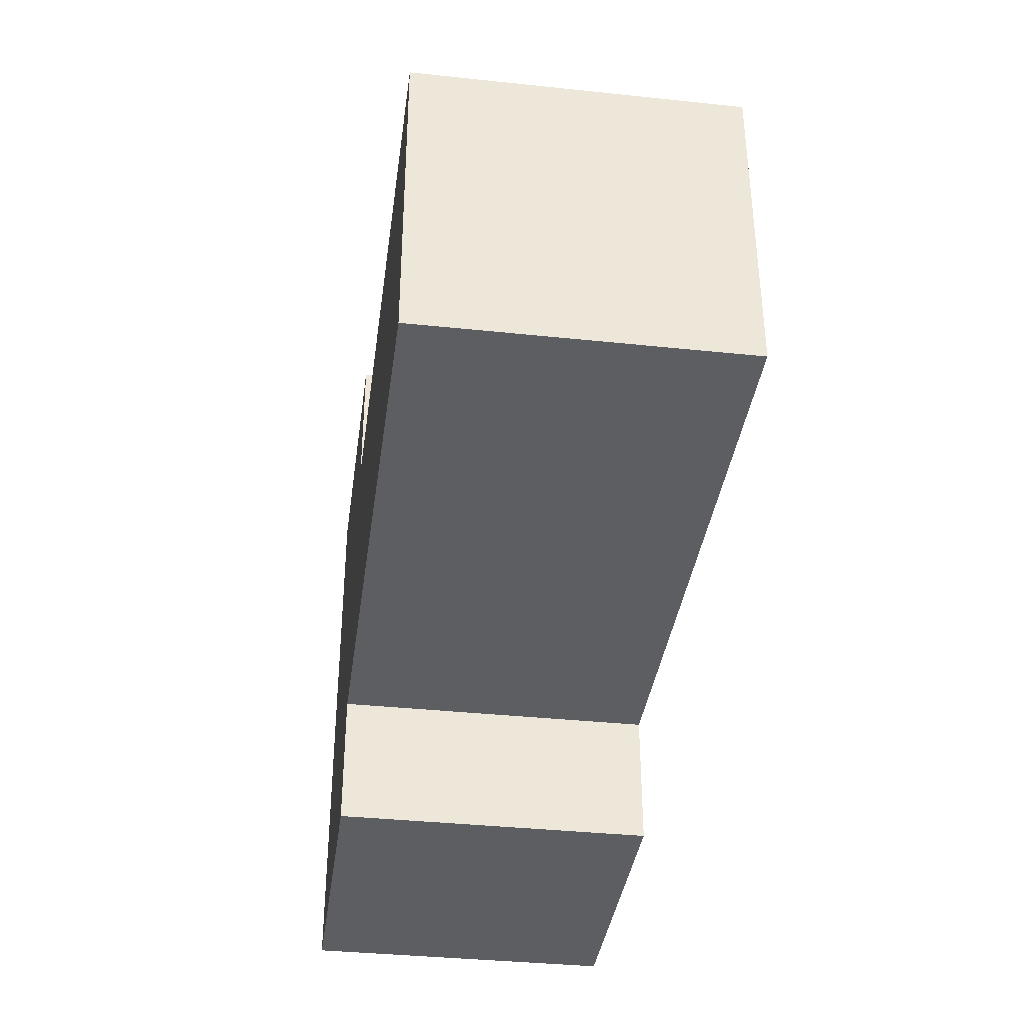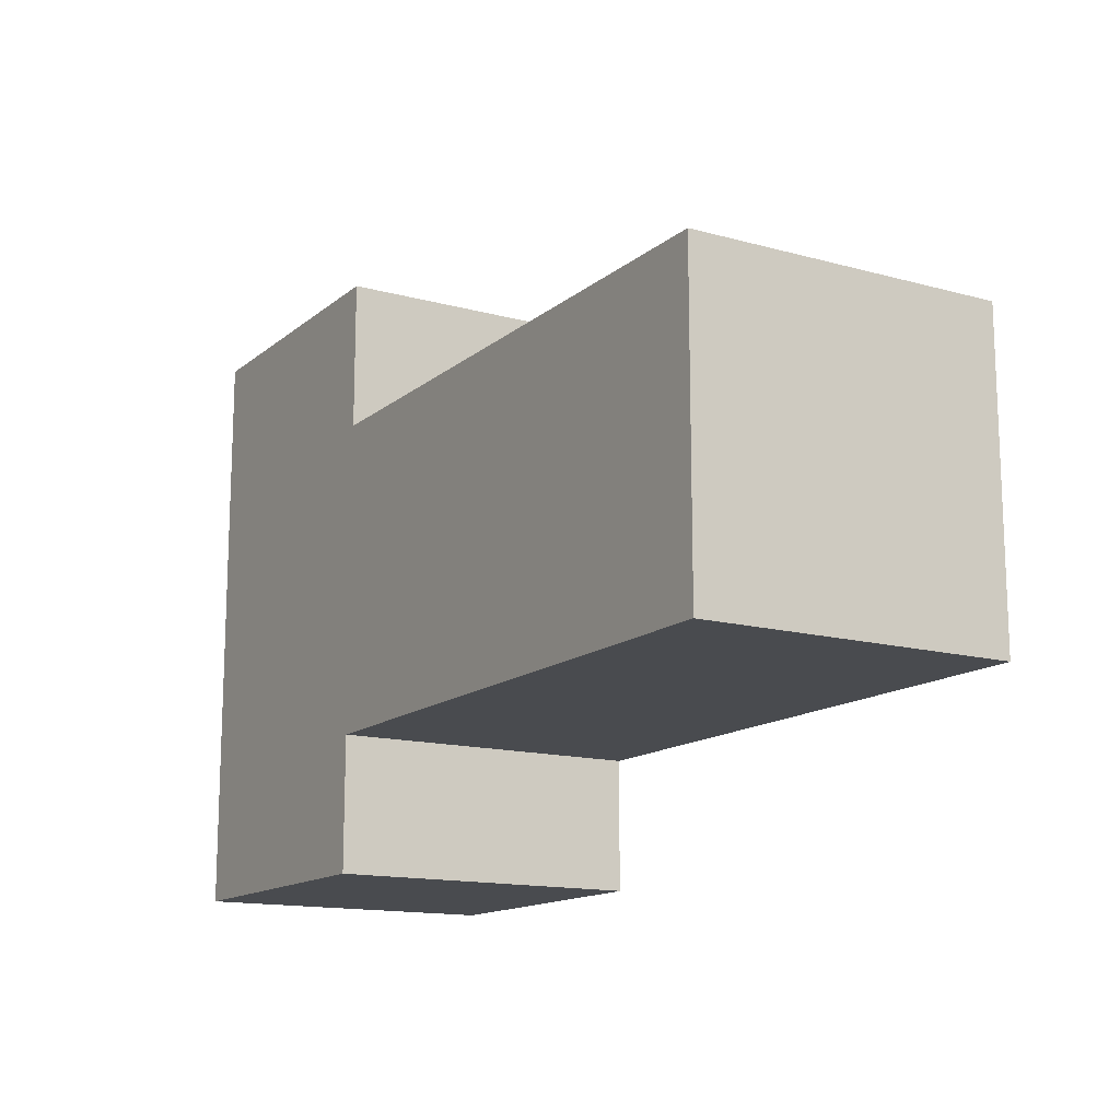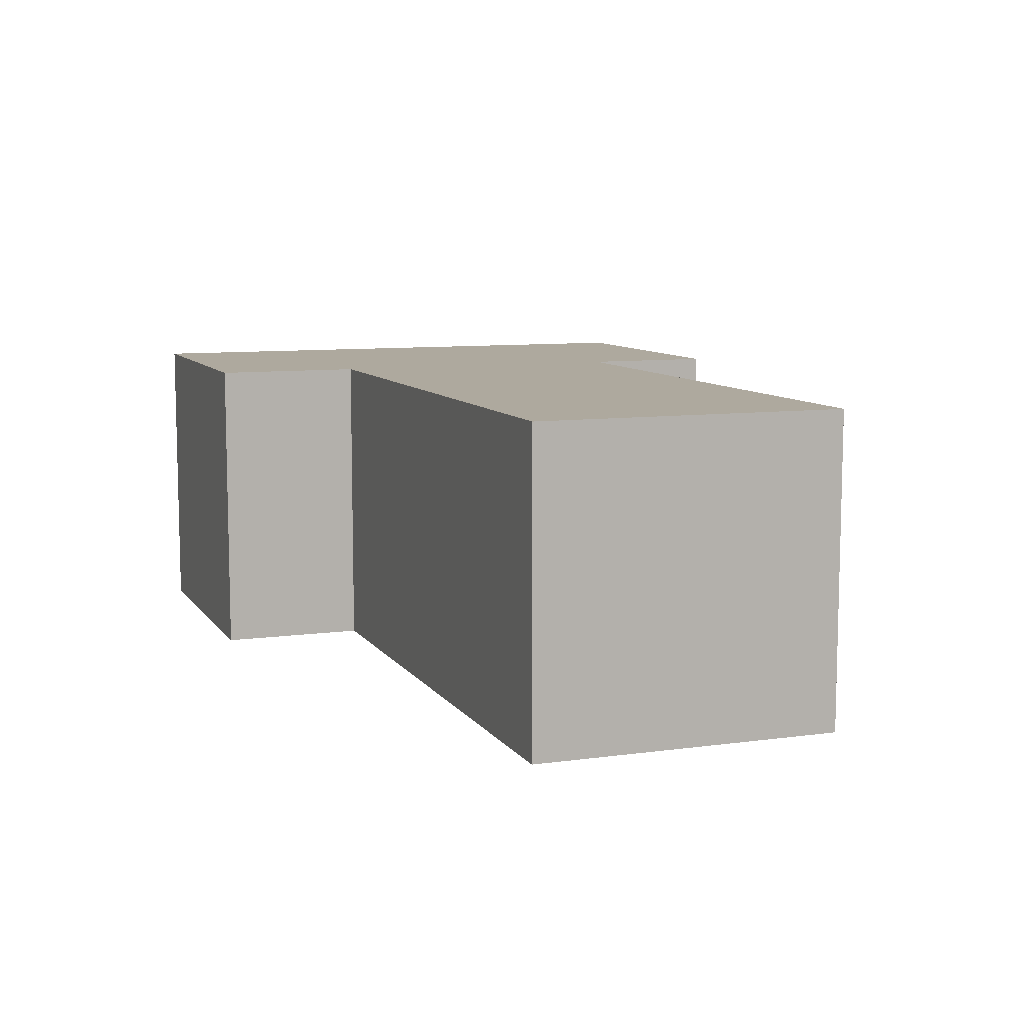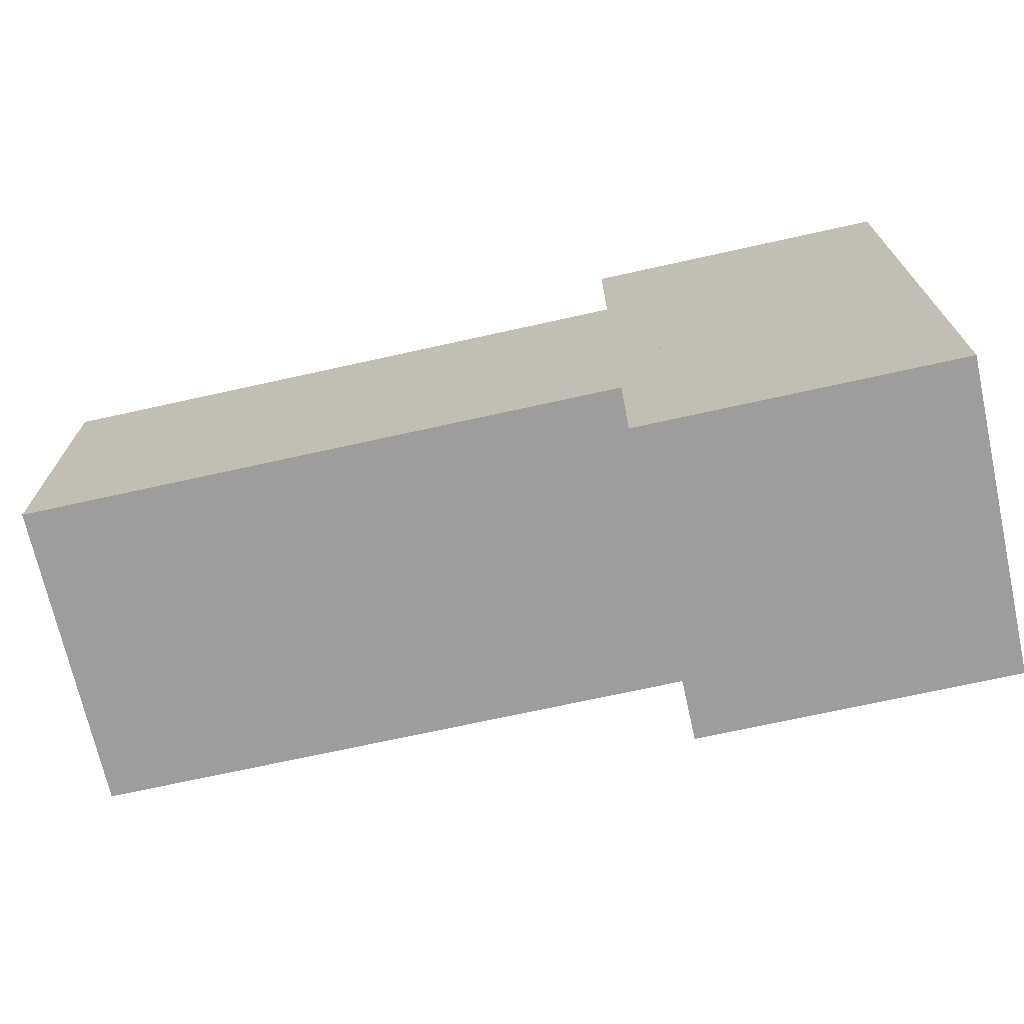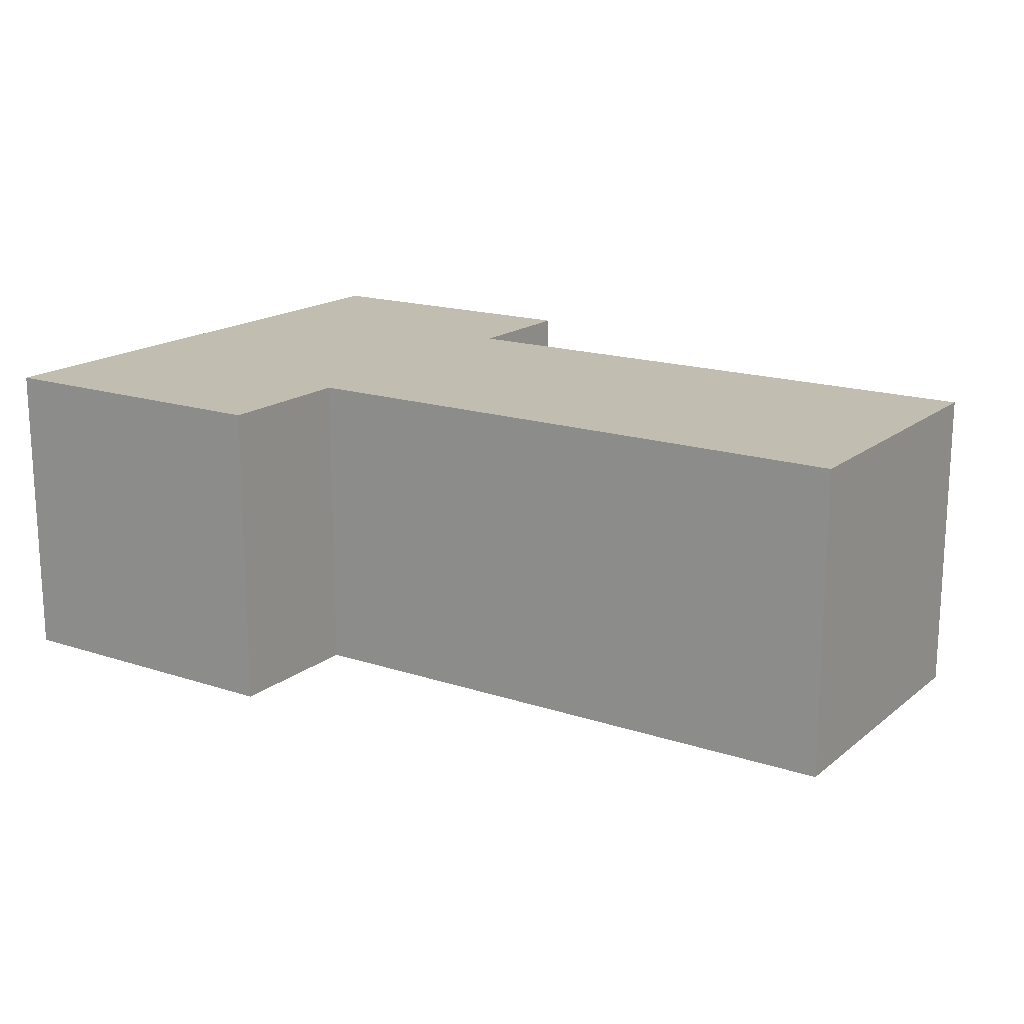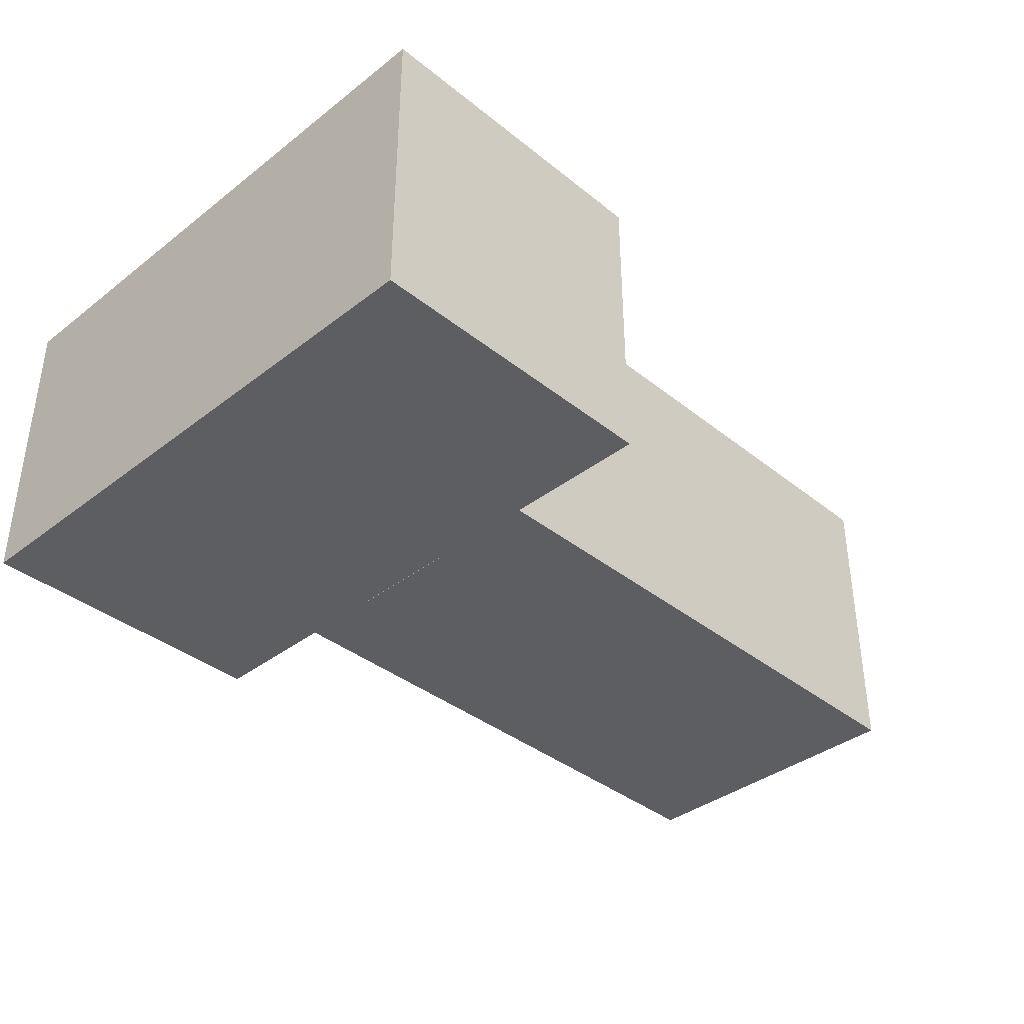
<metadata>
{"format":"obj","ext":"obj","renderer":"f3d","projection":"perspective","resolution":1024,"background":"white","views":[{"elev":-37.5,"azim":82.3,"up":"+Z"},{"elev":-14.2,"azim":59.0,"up":"+Z"},{"elev":9.0,"azim":69.7,"up":"+Y"},{"elev":-70.7,"azim":-167.5,"up":"+Z"},{"elev":17.0,"azim":33.5,"up":"+Y"},{"elev":-37.7,"azim":-45.5,"up":"+Y"}]}
</metadata>
<code>
o object_1
v -88.36 52.5 -83.09
v -15 52.5 -67.5
v -88.36 52.5 -21.91
v -15 52.5 -37.5
v -88.36 52.5 -83.09
v -88.36 52.5 -21.91
v -88.36 105 -83.09
v -88.36 105 -21.91
v -88.36 52.5 -21.91
v -15 52.5 -37.5
v -88.36 105 -21.91
v -15 105 -37.5
v -15 52.5 -67.5
v -88.36 52.5 -83.09
v -15 105 -67.5
v -88.36 105 -83.09
v -88.36 105 -83.09
v -15 105 -67.5
v -88.36 105 -21.91
v -15 105 -37.5
v -15 52.5 0
v 0 52.5 0
v -15 52.5 -105
v 0 52.5 -105
v -15 52.5 -37.5
v -15 52.5 -67.5
v -15 52.5 0
v -15 52.5 -37.5
v -15 105 0
v -15 105 -37.5
v -15 52.5 -105
v 0 52.5 -105
v -15 105 -105
v 0 105 -105
v 0 52.5 0
v -15 52.5 0
v 0 105 0
v -15 105 0
v -15 105 0
v 0 105 0
v -15 105 -105
v 0 105 -105
v -15 105 -37.5
v -15 105 -67.5
v -15 52.5 -67.5
v -15 52.5 -105
v -15 105 -67.5
v -15 105 -105
v 0 0 0
v 200 0 0
v 0 0 -105
v 200 0 -105
v 0 0 -105
v 200 0 -105
v 0 105 -105
v 200 105 -105
v 0 52.5 -105
v 200 0 -105
v 200 0 0
v 200 105 -105
v 200 105 0
v 200 0 0
v 0 0 0
v 200 105 0
v 0 105 0
v 0 52.5 0
v 0 105 0
v 200 105 0
v 0 105 -105
v 200 105 -105
v 0 0 0
v 0 0 -105
v 0 52.5 0
v 0 52.5 -105
f 2 4 3 1
f 6 8 7 5
f 10 12 11 9
f 14 16 15 13
f 18 17 19 20
f 22 21 25
f 26 22 25
f 24 26 23
f 22 26 24
f 28 27 29 30
f 32 31 33 34
f 36 35 37 38
f 40 43 39
f 44 43 40
f 42 41 44
f 40 42 44
f 46 45 47 48
f 50 49 51 52
f 57 54 53
f 56 57 55
f 54 57 56
f 59 58 60 61
f 66 63 62
f 65 66 64
f 62 64 66
f 68 70 69 67
f 72 71 73 74
o object_2
v 0 0 50
v 0 0 -150
v -105 0 50
v -105 0 -150
v 0 0 50
v -105 0 50
v 0 105 50
v -105 105 50
v -105 0 50
v -105 0 -150
v -105 105 50
v -105 105 -150
v -105 0 -150
v 0 0 -150
v -105 105 -150
v 0 105 -150
v 0 0 -150
v 0 0 50
v 0 105 -150
v 0 105 50
v 0 52.5 -105
v 0 52.5 0
v 0 105 0
v 0 105 -105
v -88.36 52.5 -83.09
v -15 52.5 -67.5
v -88.36 52.5 -21.91
v -15 52.5 -37.5
v -88.36 52.5 -83.09
v -88.36 52.5 -21.91
v -88.36 105 -83.09
v -88.36 105 -21.91
v -88.36 52.5 -21.91
v -15 52.5 -37.5
v -88.36 105 -21.91
v -15 105 -37.5
v -15 52.5 -67.5
v -88.36 52.5 -83.09
v -15 105 -67.5
v -88.36 105 -83.09
v -15 52.5 0
v 0 52.5 0
v -15 52.5 -105
v 0 52.5 -105
v -15 52.5 -37.5
v -15 52.5 -67.5
v -15 52.5 0
v -15 52.5 -37.5
v -15 105 0
v -15 105 -37.5
v -15 52.5 -105
v 0 52.5 -105
v -15 105 -105
v 0 105 -105
v 0 52.5 0
v -15 52.5 0
v 0 105 0
v -15 105 0
v -15 52.5 -67.5
v -15 52.5 -105
v -15 105 -67.5
v -15 105 -105
v 0 105 50
v 0 105 -150
v -105 105 50
v -105 105 -150
v 0 105 0
v 0 105 -105
v -88.36 105 -83.09
v -88.36 105 -21.91
v -15 105 -37.5
v -15 105 -67.5
v -15 105 0
v -15 105 -105
f 76 75 77 78
f 80 79 81 82
f 84 83 85 86
f 88 87 89 90
f 95 96 92 91
f 93 95 91
f 94 92 96
f 95 93 98
f 96 97 94
f 100 99 101 102
f 104 103 105 106
f 108 107 109 110
f 112 111 113 114
f 116 119 115
f 120 119 116
f 118 117 120
f 116 118 120
f 122 124 123 121
f 126 128 127 125
f 130 132 131 129
f 134 136 135 133
f 141 147 137
f 139 137 147
f 148 142 138
f 145 144 147
f 139 147 144
f 139 144 143 140
f 140 143 148
f 146 148 143
f 138 140 148

</code>
